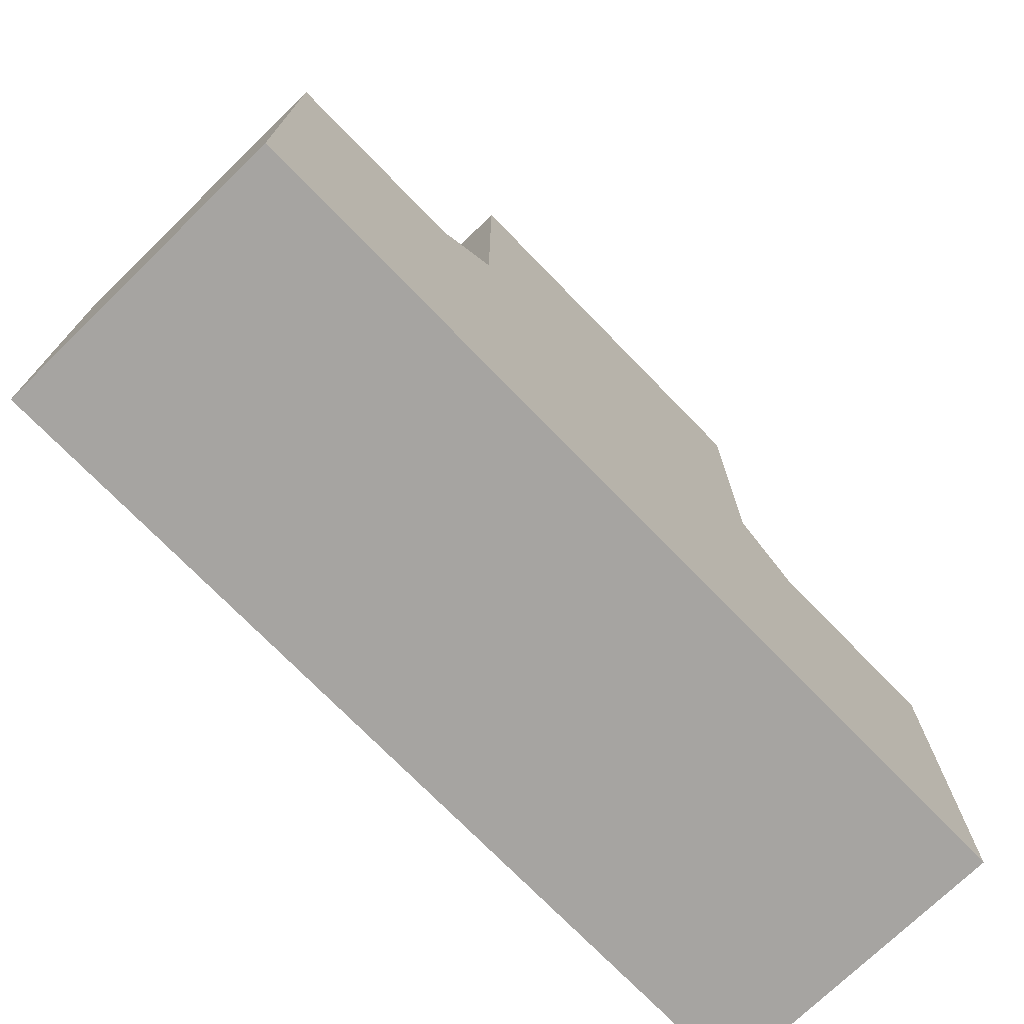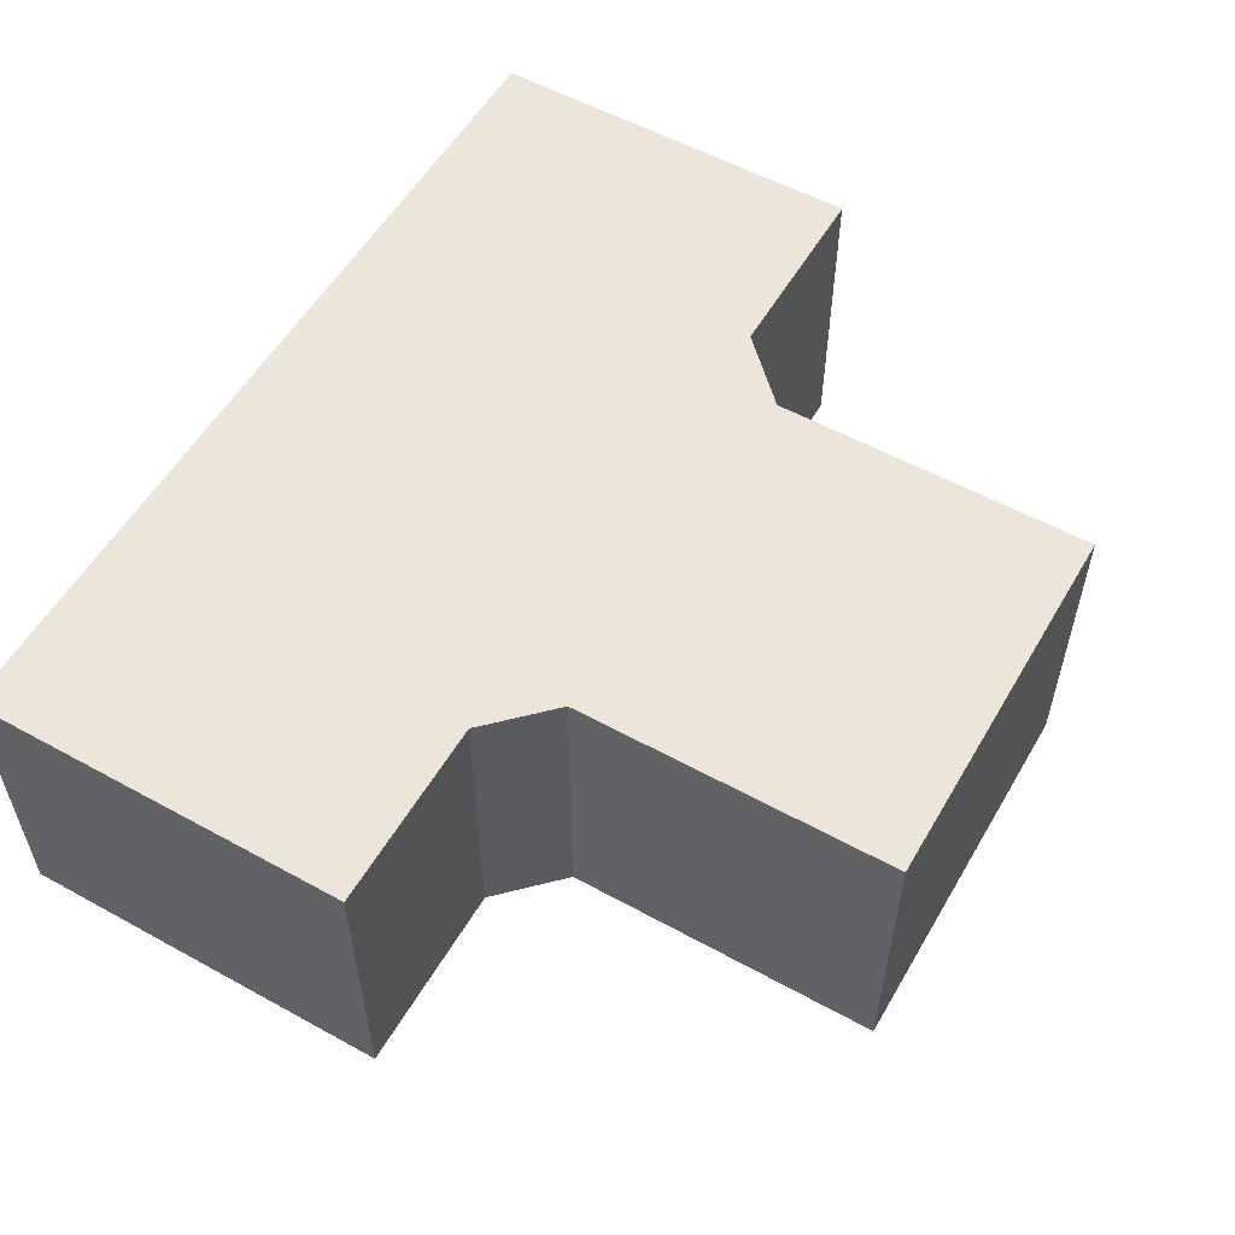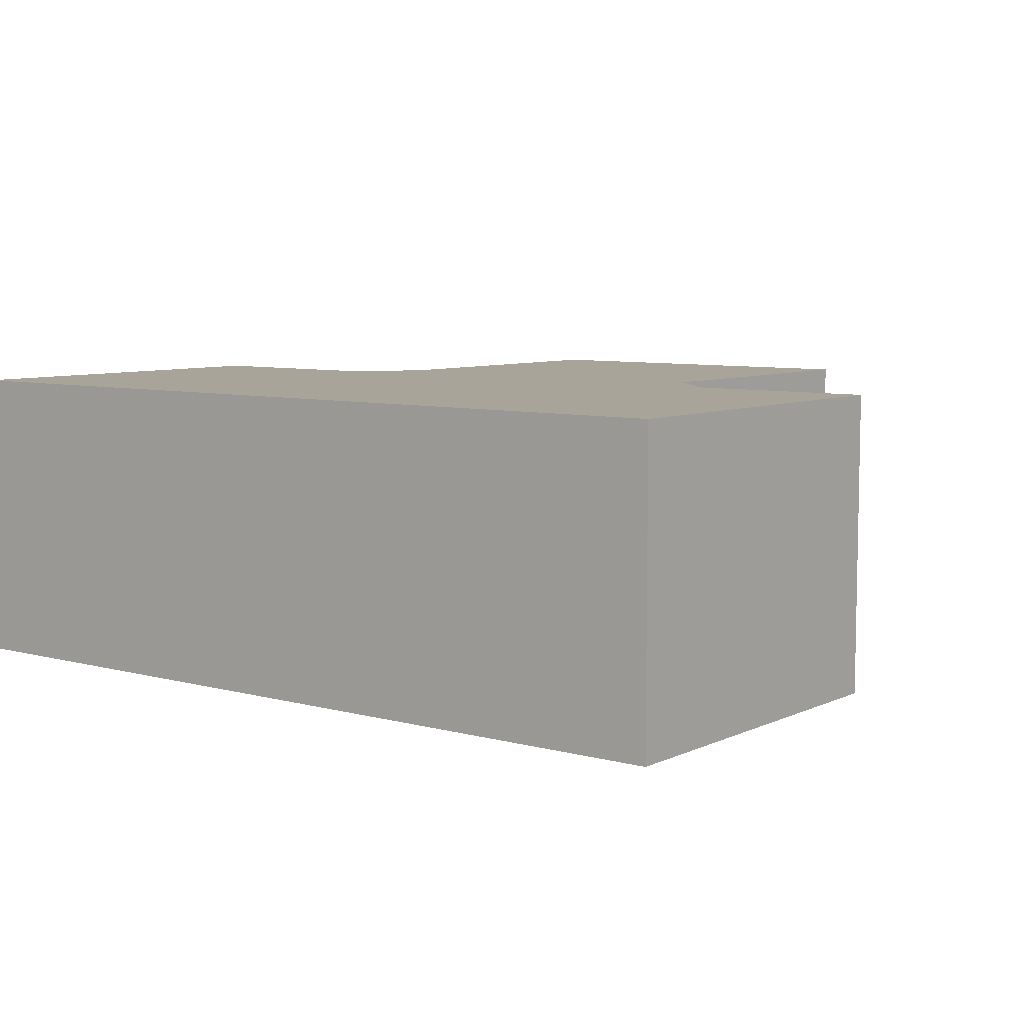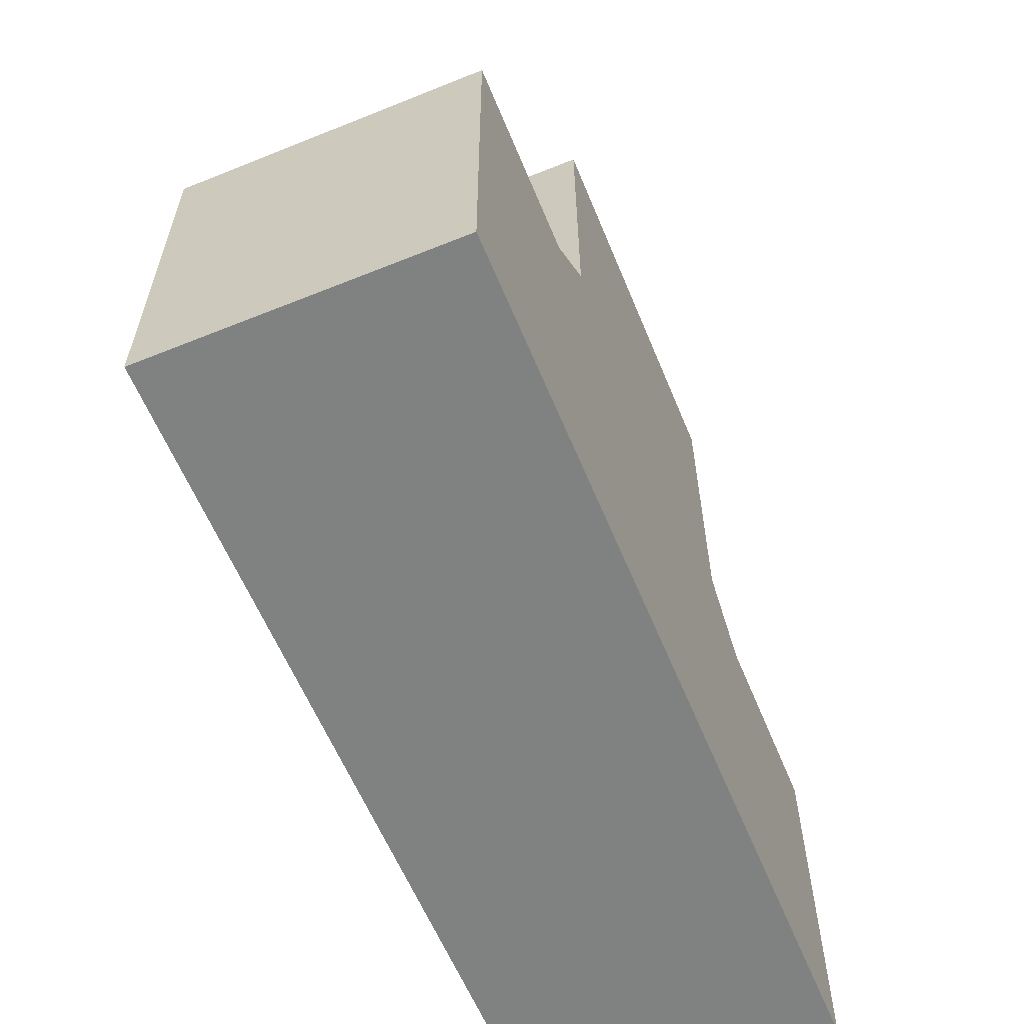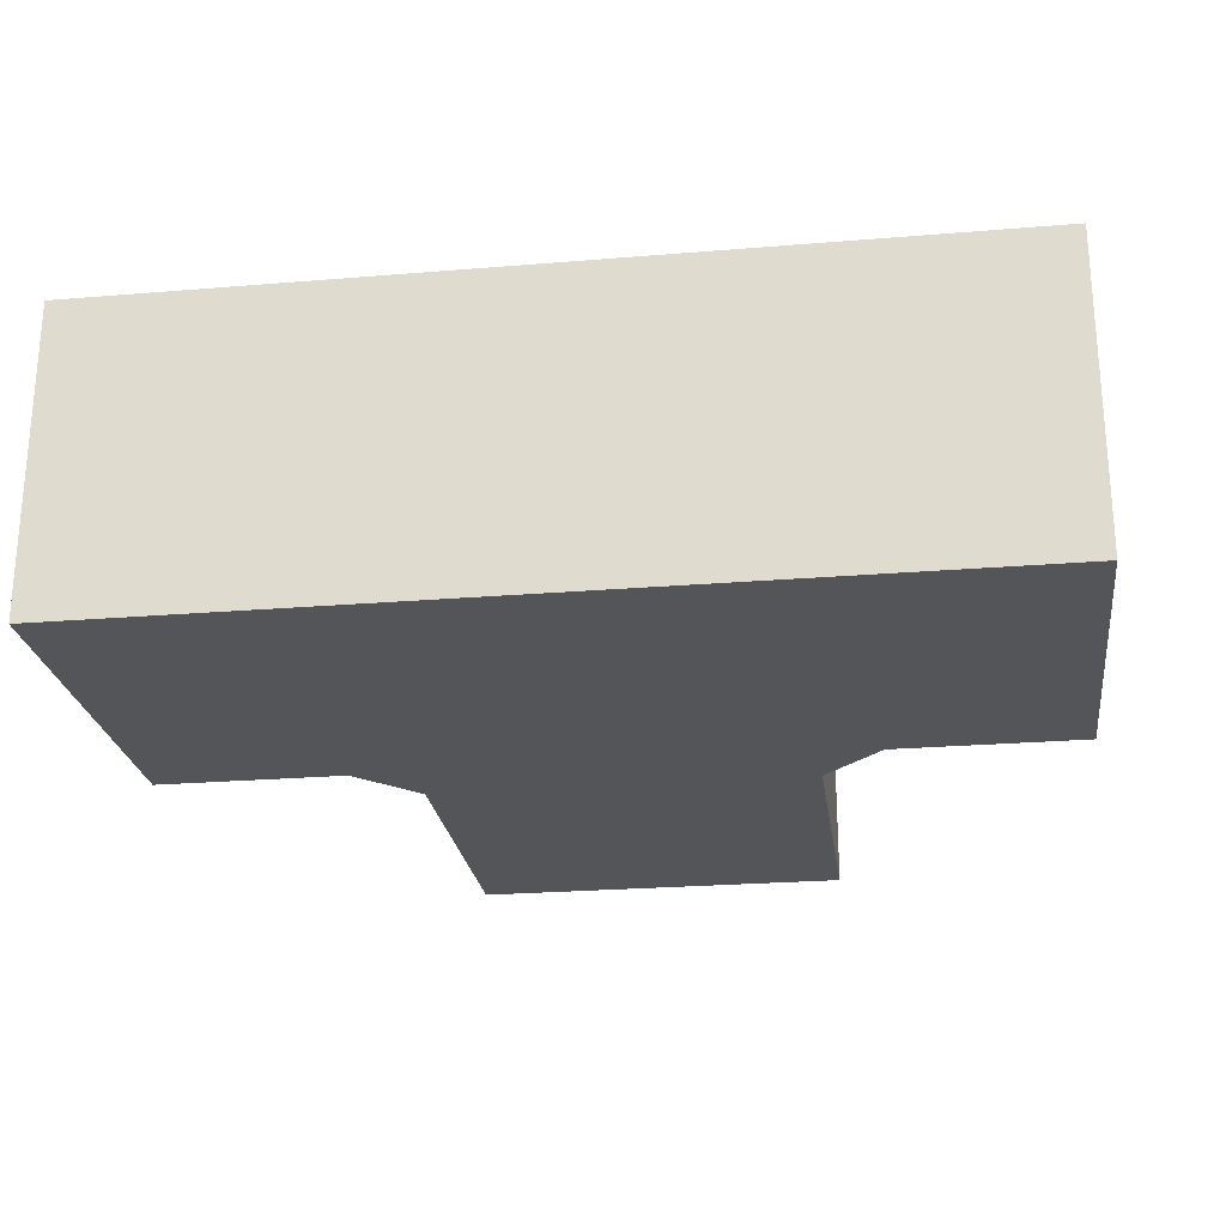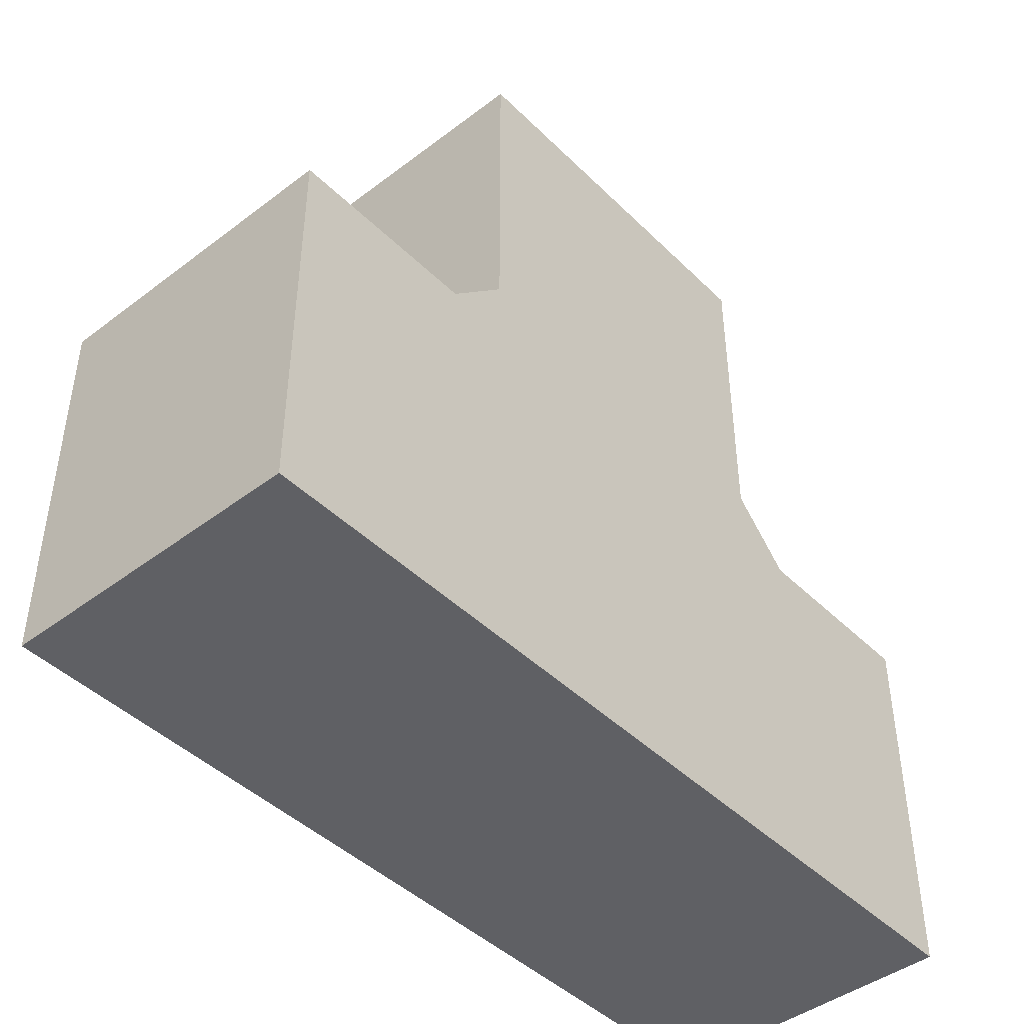
<metadata>
{"format":"obj","ext":"obj","renderer":"f3d","projection":"perspective","resolution":1024,"background":"white","views":[{"elev":-73.5,"azim":134.2,"up":"+Z"},{"elev":55.7,"azim":-60.0,"up":"+Y"},{"elev":7.2,"azim":-142.3,"up":"+Y"},{"elev":-60.3,"azim":-67.6,"up":"+Z"},{"elev":-24.2,"azim":-172.2,"up":"+Y"},{"elev":-44.4,"azim":-48.5,"up":"+Z"}]}
</metadata>
<code>
v -2.5 0 5.8
v -2.5 0 10
v -2.5 4 10
v -2.5 4 5.8
v -3.3 0 5
v -2.5 0 5.8
v -2.5 4 5.8
v -3.3 4 5
v -5.8 0 5
v -3.3 0 5
v -3.3 4 5
v -5.8 4 5
v -5.8 0 0
v -5.8 0 5
v -5.8 4 5
v -5.8 4 0
v 5.8 0 0
v -5.8 0 0
v -5.8 4 0
v 5.8 4 0
v 5.8 0 5
v 5.8 0 0
v 5.8 4 0
v 5.8 4 5
v 3.3 0 5
v 5.8 0 5
v 5.8 4 5
v 3.3 4 5
v 2.5 0 5.8
v 3.3 0 5
v 3.3 4 5
v 2.5 4 5.8
v 2.5 0 10
v 2.5 0 5.8
v 2.5 4 5.8
v 2.5 4 10
v -2.5 0 10
v 2.5 0 10
v 2.5 4 10
v -2.5 4 10
v -2.5 4 10
v 2.5 4 10
v 2.5 4 5.8
v 3.3 4 5
v 5.8 4 5
v 5.8 4 0
v -5.8 4 0
v -5.8 4 5
v -3.3 4 5
v -2.5 4 5.8
v 2.5 0 10
v -2.5 0 10
v -2.5 0 5.8
v -3.3 0 5
v -5.8 0 5
v -5.8 0 0
v 5.8 0 0
v 5.8 0 5
v 3.3 0 5
v 2.5 0 5.8
g 8da14f12-e332-11ea-9fe2-54bf646e7e1f
f 1 2 4
f 4 2 3
g 8da19d36-e332-11ea-89eb-54bf646e7e1f
f 5 6 8
f 8 6 7
g 8da1eb48-e332-11ea-9a70-54bf646e7e1f
f 9 10 12
f 12 10 11
g 8da23950-e332-11ea-9db3-54bf646e7e1f
f 13 14 16
f 16 14 15
g 8da2878a-e332-11ea-946f-54bf646e7e1f
f 17 18 20
f 20 18 19
g 8da2d592-e332-11ea-be0b-54bf646e7e1f
f 21 22 24
f 24 22 23
g 8da34acc-e332-11ea-a680-54bf646e7e1f
f 25 26 28
f 28 26 27
g 8da398ec-e332-11ea-8cd0-54bf646e7e1f
f 29 30 32
f 32 30 31
g 8da40e1c-e332-11ea-892d-54bf646e7e1f
f 33 34 36
f 36 34 35
g 8da45c34-e332-11ea-8521-54bf646e7e1f
f 37 38 40
f 40 38 39
g 8da4d15e-e332-11ea-9c7a-54bf646e7e1f
f 42 43 41
f 41 43 50
f 50 43 44
f 50 44 49
f 49 44 47
f 49 47 48
f 45 46 44
f 44 46 47
g 8da54688-e332-11ea-91ba-54bf646e7e1f
f 51 52 60
f 60 52 53
f 60 53 59
f 59 53 54
f 59 54 57
f 57 54 56
f 56 54 55
f 57 58 59

</code>
